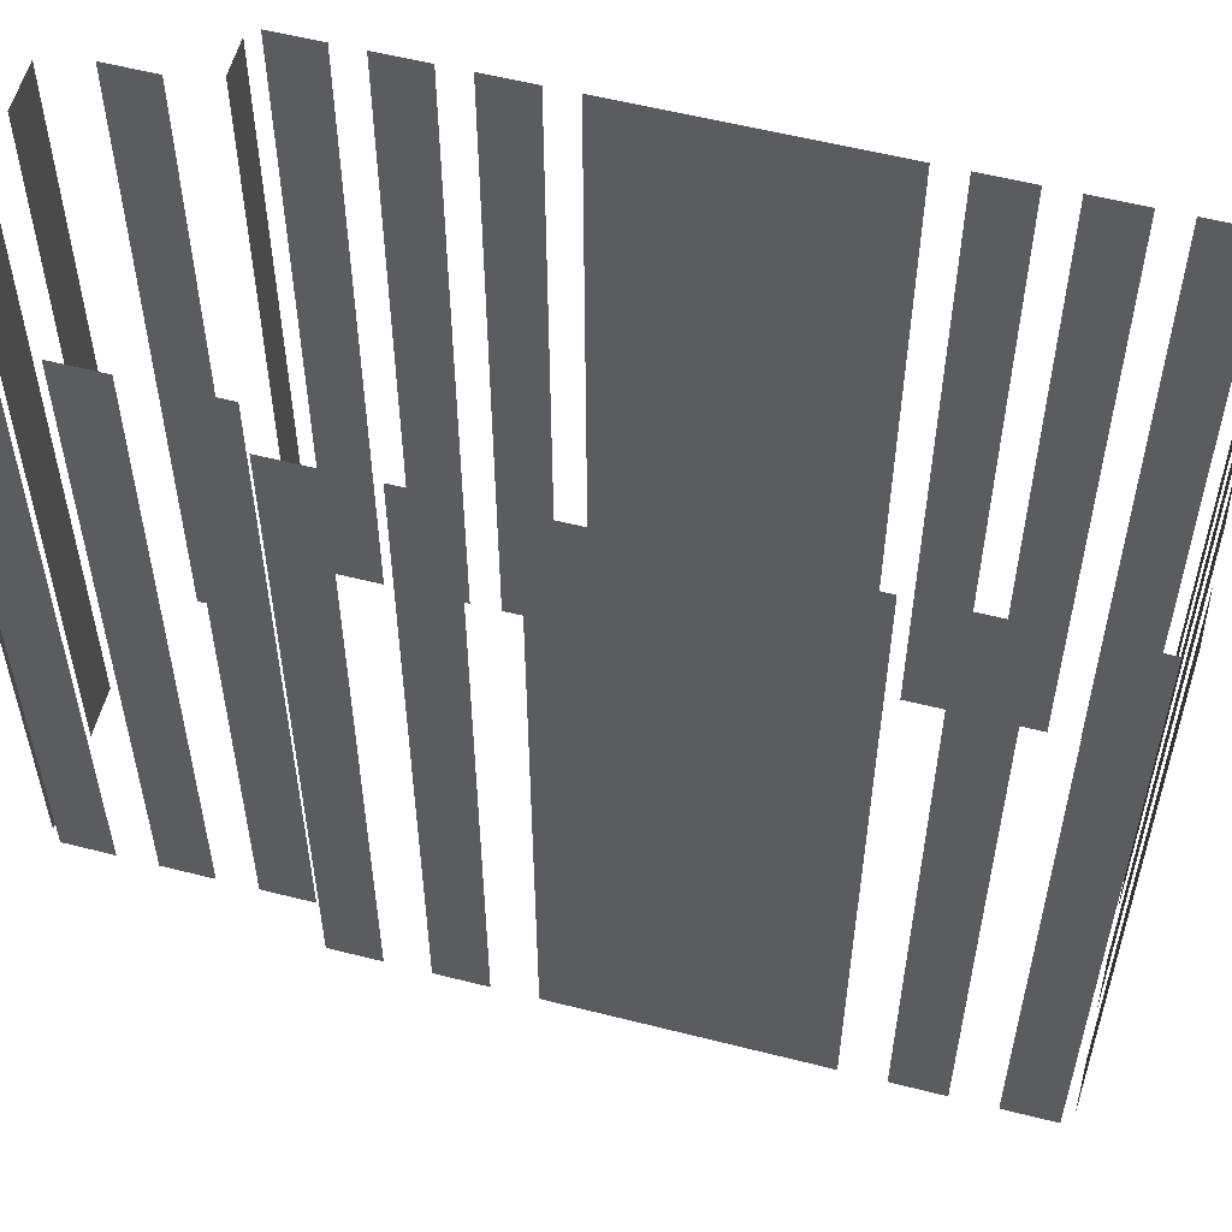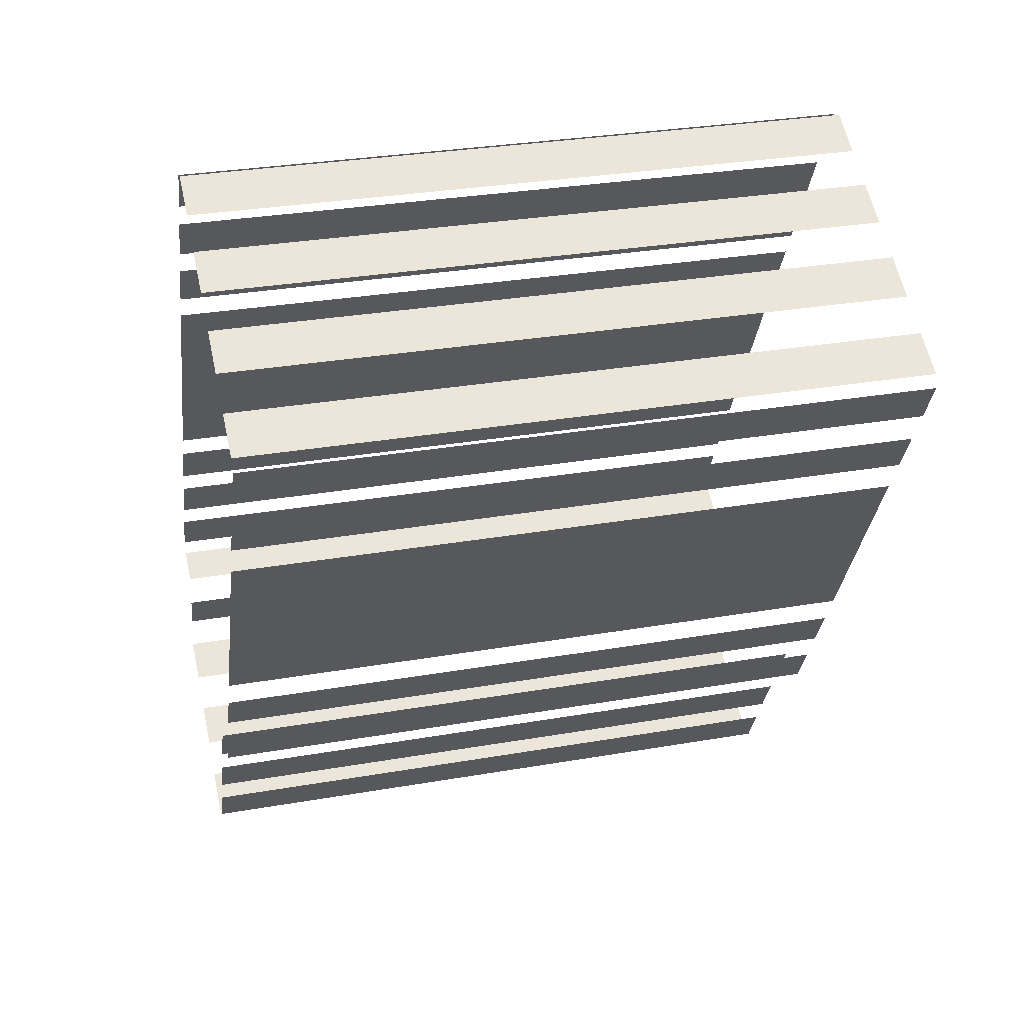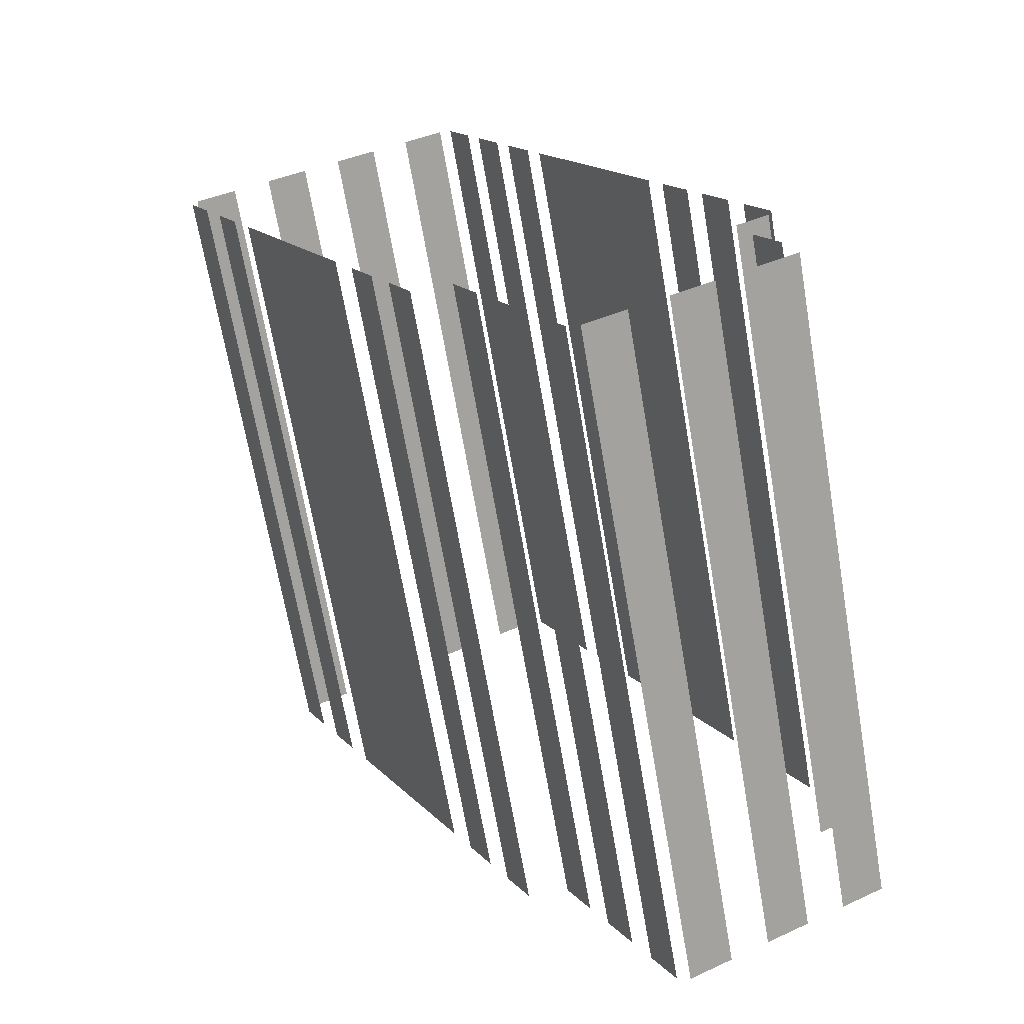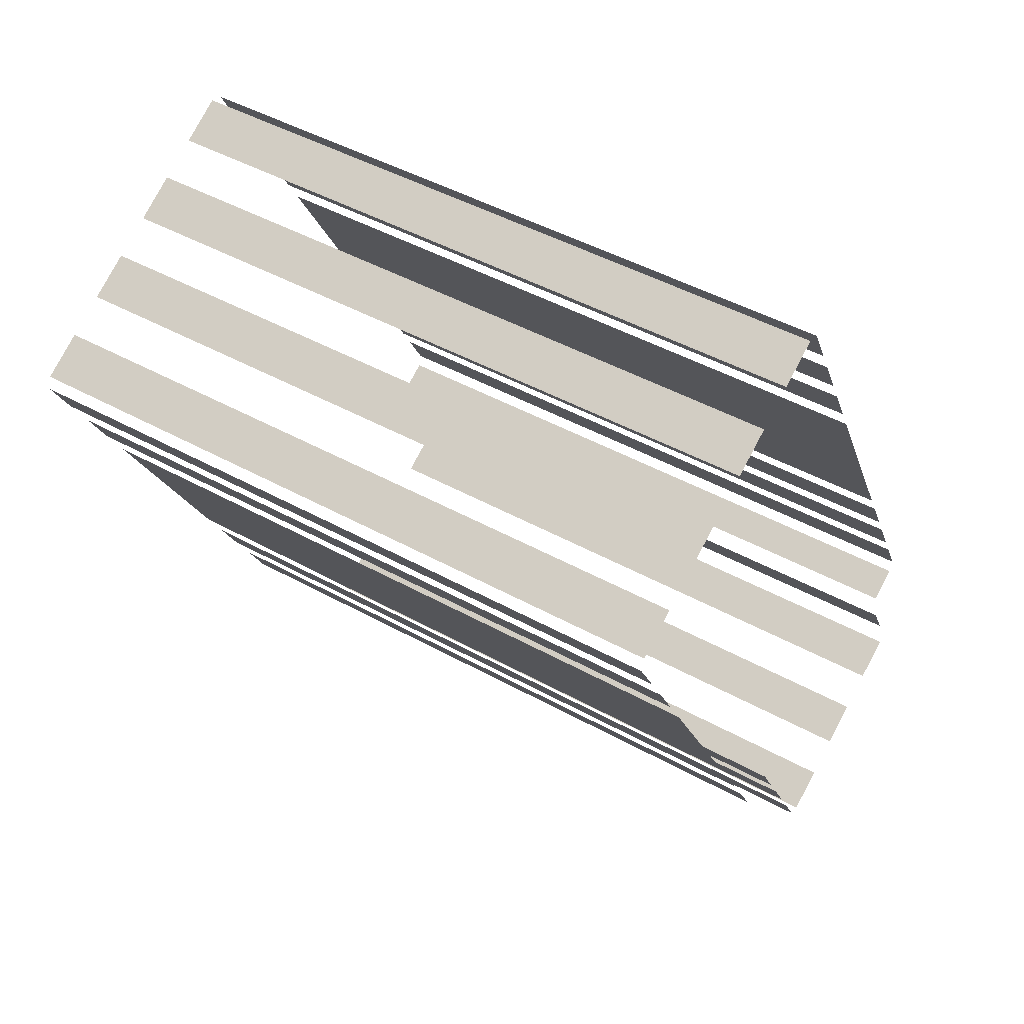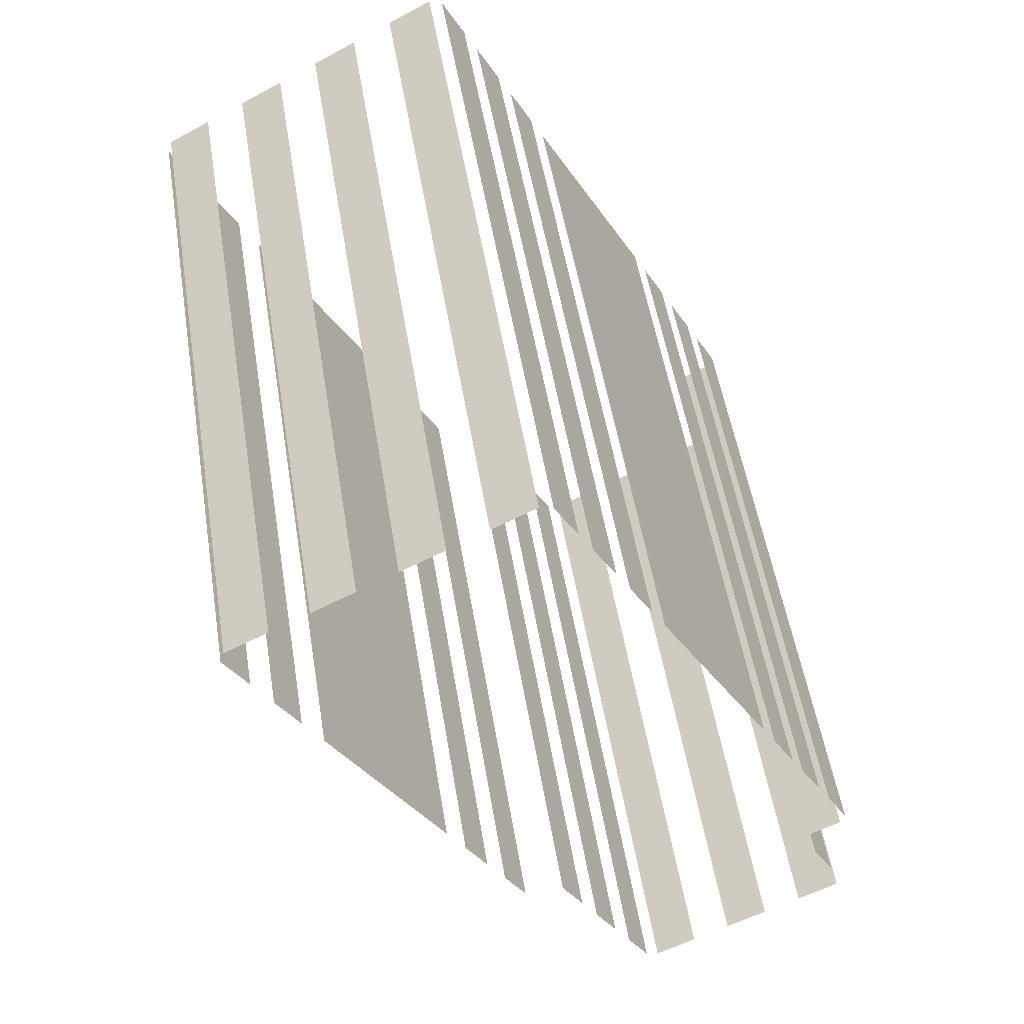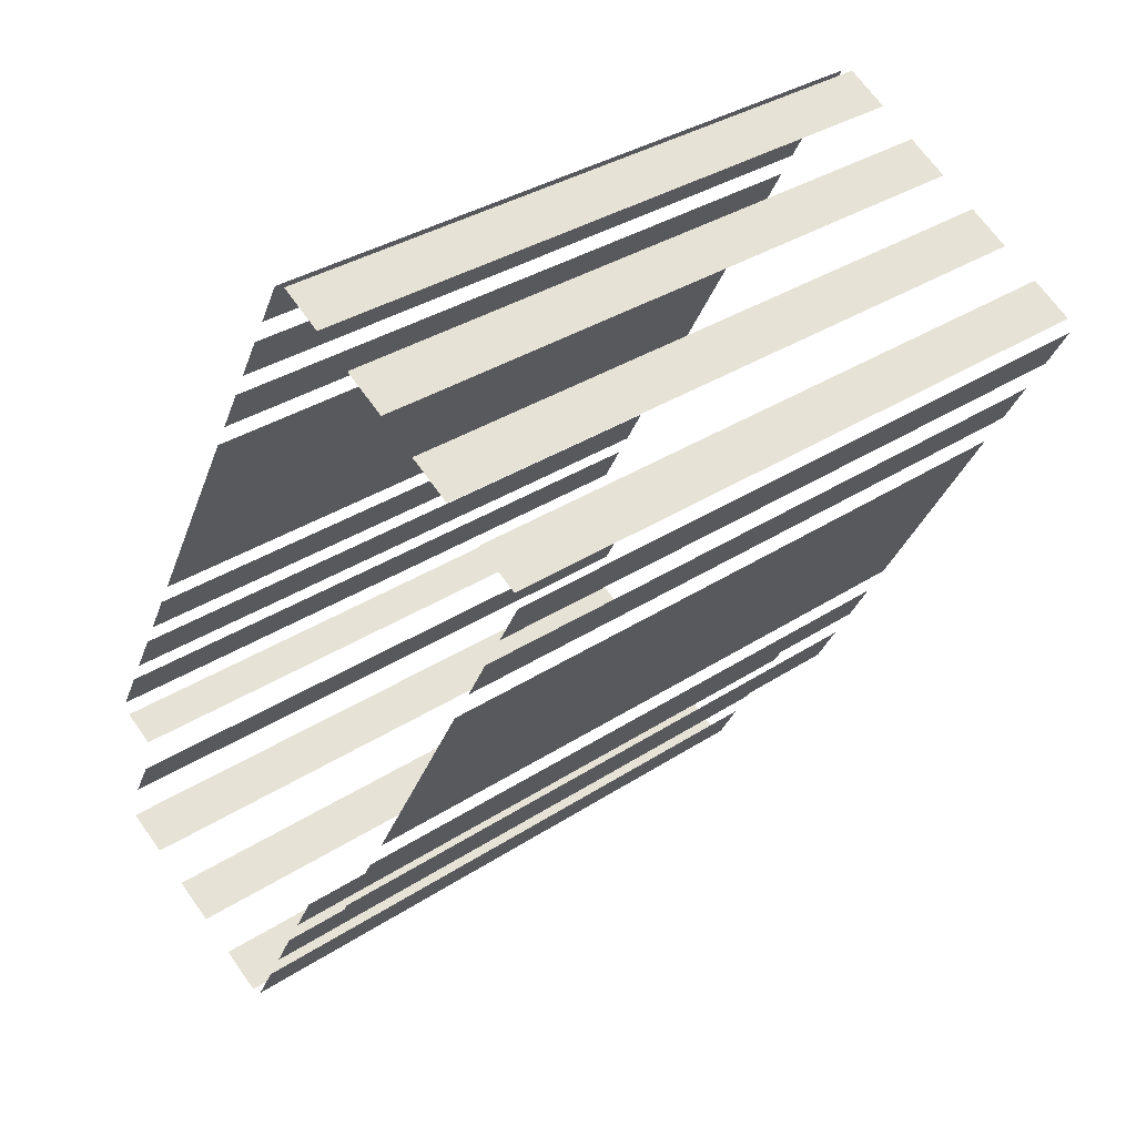
<metadata>
{"format":"obj","ext":"obj","renderer":"f3d","projection":"perspective","resolution":1024,"background":"white","views":[{"elev":57.0,"azim":76.5,"up":"+Z"},{"elev":30.9,"azim":76.0,"up":"+Y"},{"elev":-68.1,"azim":-170.2,"up":"+Y"},{"elev":46.7,"azim":122.2,"up":"+Y"},{"elev":52.3,"azim":170.7,"up":"+Y"},{"elev":34.1,"azim":48.5,"up":"+Y"}]}
</metadata>
<code>
o geometryt000010000010000110010110000110000110100100000010st88
v 636.3 -156.5 955
v 636.3 -156.5 931
v 635.4 -158 931
v 635.4 -158 955
v 635 -159.5 931
v 636.5 -160.3 931
v 636.5 -160.3 955
v 635 -159.5 955
v 637.9 -161.1 931
v 639.4 -161.9 931
v 639.4 -161.9 955
v 637.9 -161.1 955
v 640.8 -162.6 931
v 642.3 -163.4 931
v 642.3 -163.4 955
v 640.8 -162.6 955
v 636.2 -152.4 931
v 635.4 -153.9 931
v 635.4 -153.9 955
v 636.2 -152.4 955
v 637.5 -150 955
v 637.5 -150 931
v 636.6 -151.6 931
v 636.6 -151.6 955
v 638.7 -147.7 931
v 637.9 -149.2 931
v 637.9 -149.2 955
v 638.7 -147.7 955
v 643.3 -139.2 955
v 643.3 -139.2 931
v 639.2 -146.8 931
v 639.2 -146.8 955
v 644.6 -136.8 955
v 644.6 -136.8 931
v 643.7 -138.4 931
v 643.7 -138.4 955
v 645.8 -134.5 931
v 645 -136 931
v 645 -136 955
v 645.8 -134.5 955
v 647.1 -132.1 931
v 646.3 -133.6 931
v 646.3 -133.6 955
v 647.1 -132.1 955
v 635.5 -154.4 955
v 635.5 -154.4 931
v 636.7 -155 931
v 636.7 -155 955
v 642.7 -163.3 931
v 643.5 -161.8 931
v 643.5 -161.8 955
v 642.7 -163.3 955
v 644.2 -160.6 955
v 644.2 -160.6 931
v 645 -159.1 931
v 645 -159.1 955
v 645.6 -158 931
v 646.4 -156.5 931
v 646.4 -156.5 955
v 645.6 -158 955
v 649.1 -132.7 931
v 647.6 -131.9 931
v 647.6 -131.9 955
v 649.1 -132.7 955
v 652 -134.3 931
v 650.5 -133.5 931
v 650.5 -133.5 955
v 652 -134.3 955
v 654.9 -135.8 931
v 653.4 -135 931
v 653.4 -135 955
v 654.9 -135.8 955
v 657.8 -137.4 955
v 657.8 -137.4 931
v 656.3 -136.6 931
v 656.3 -136.6 955
v 647.9 -156.5 931
v 648.7 -155 931
v 648.7 -155 955
v 647.9 -156.5 955
v 649.4 -153.7 931
v 650.2 -152.2 931
v 650.2 -152.2 955
v 649.4 -153.7 955
v 650.9 -150.9 955
v 650.9 -150.9 931
v 654.9 -143.4 931
v 654.9 -143.4 955
v 655.6 -142.1 955
v 655.6 -142.1 931
v 656.4 -140.6 931
v 656.4 -140.6 955
v 657.1 -139.4 931
v 657.9 -137.9 931
v 657.9 -137.9 955
v 657.1 -139.4 955
f 1 2 3
f 1 3 4
f 5 6 7
f 8 5 7
f 9 10 11
f 12 9 11
f 13 14 15
f 16 13 15
f 17 18 19
f 20 17 19
f 21 22 23
f 21 23 24
f 25 26 27
f 28 25 27
f 29 30 31
f 29 31 32
f 33 34 35
f 33 35 36
f 37 38 39
f 40 37 39
f 41 42 43
f 44 41 43
f 45 46 47
f 45 47 48
f 49 50 51
f 52 49 51
f 53 54 55
f 53 55 56
f 57 58 59
f 60 57 59
f 61 62 63
f 64 61 63
f 65 66 67
f 68 65 67
f 69 70 71
f 72 69 71
f 73 74 75
f 73 75 76
f 77 78 79
f 80 77 79
f 81 82 83
f 84 81 83
f 85 86 87
f 85 87 88
f 89 90 91
f 89 91 92
f 93 94 95
f 96 93 95

</code>
